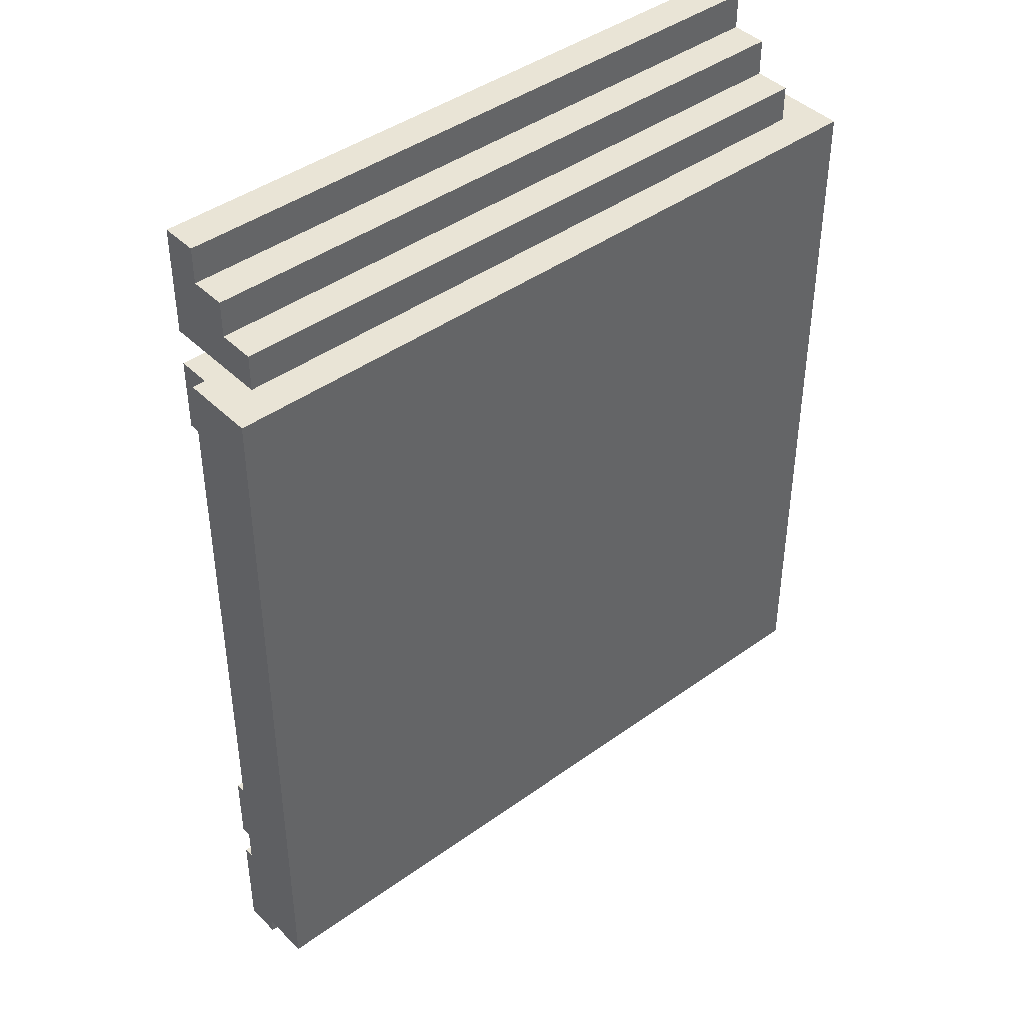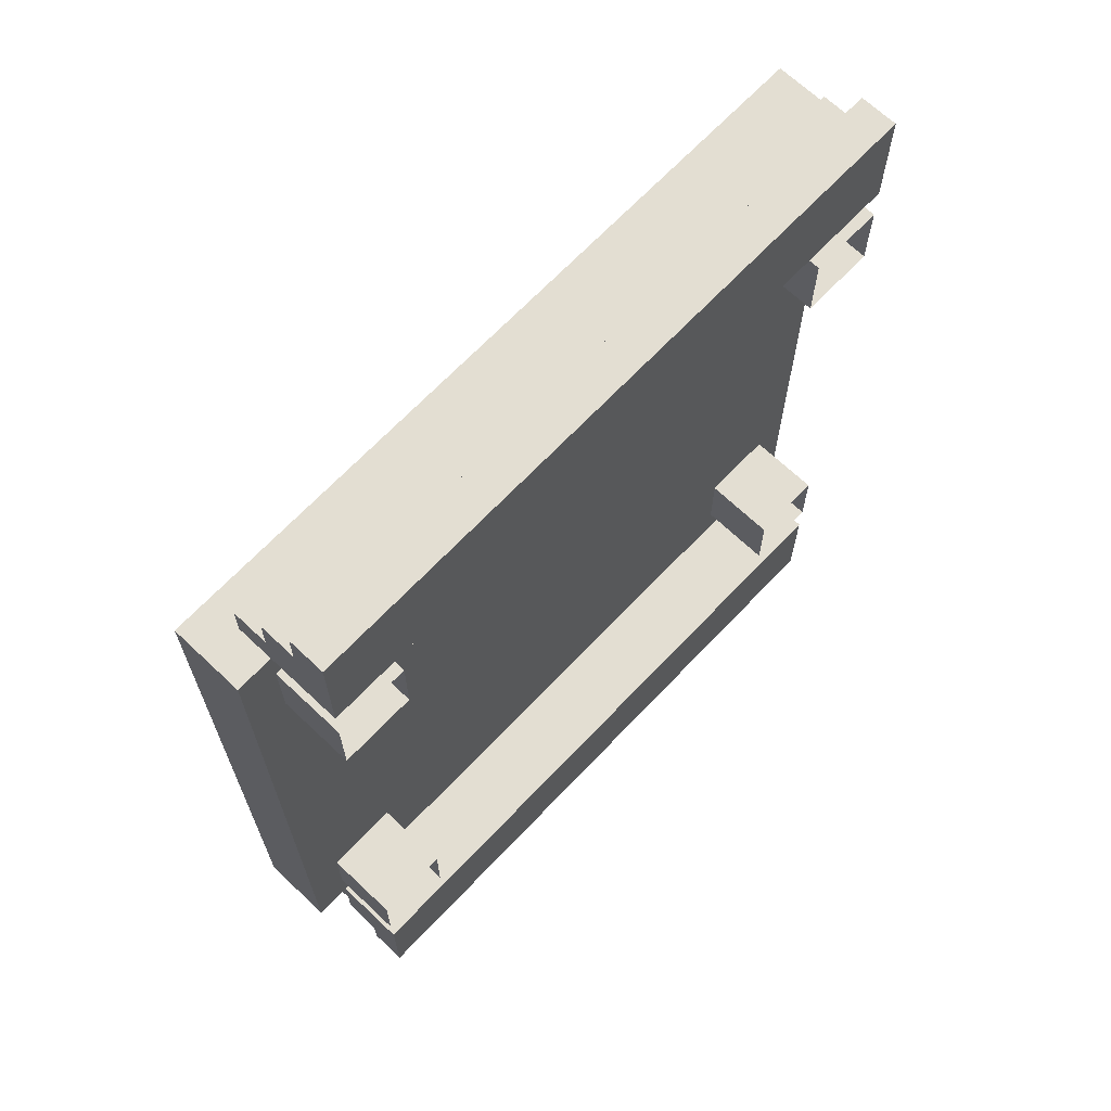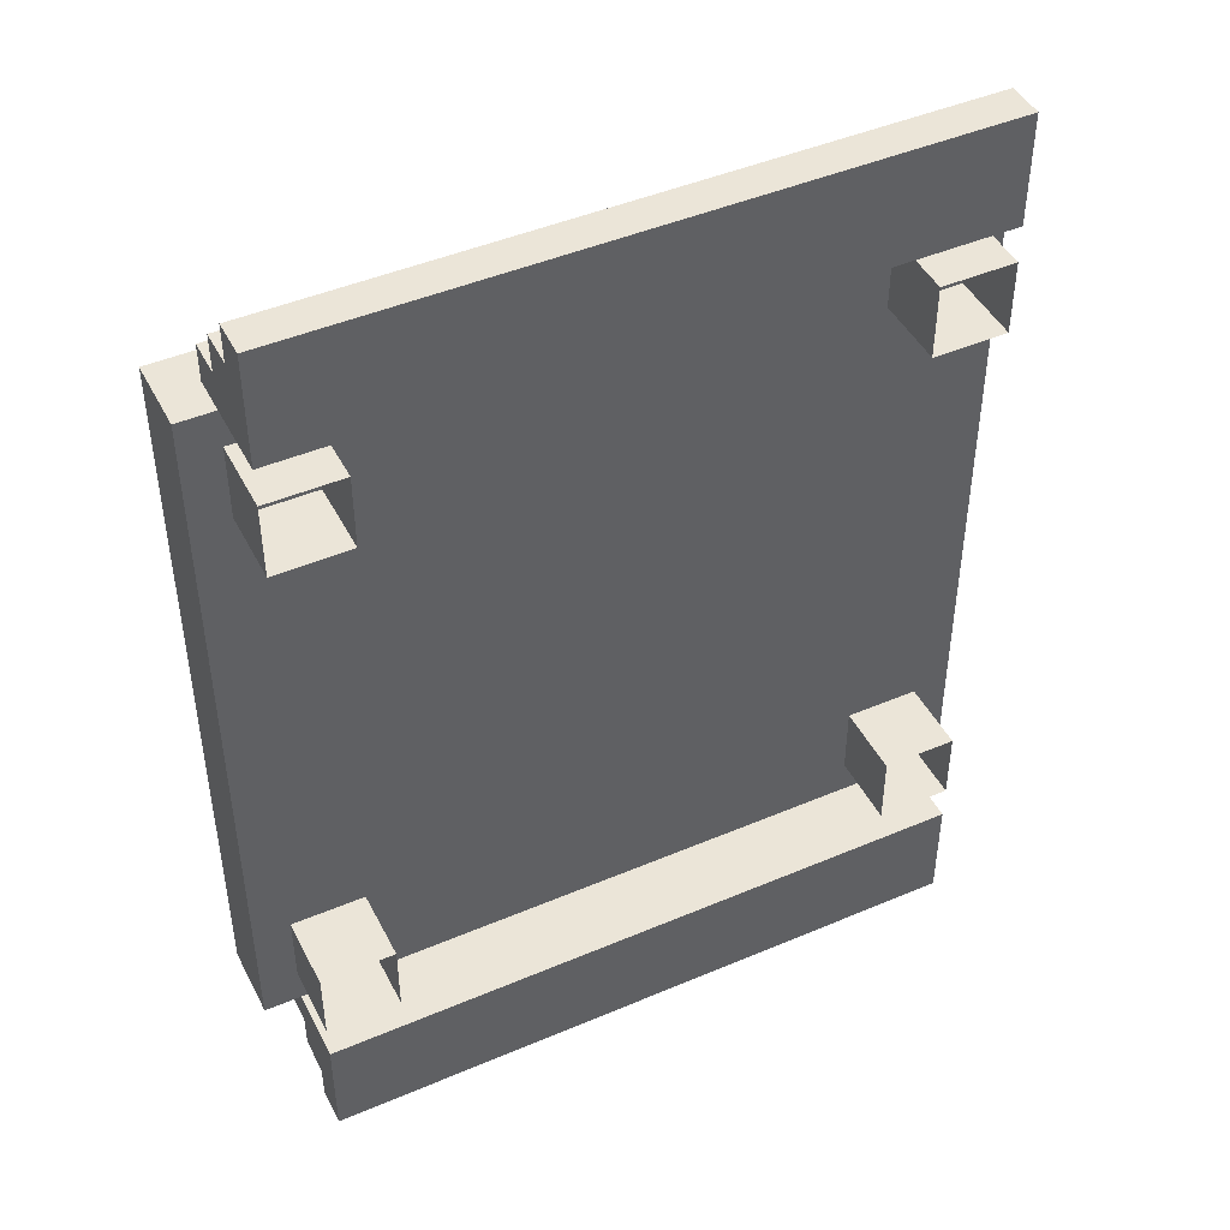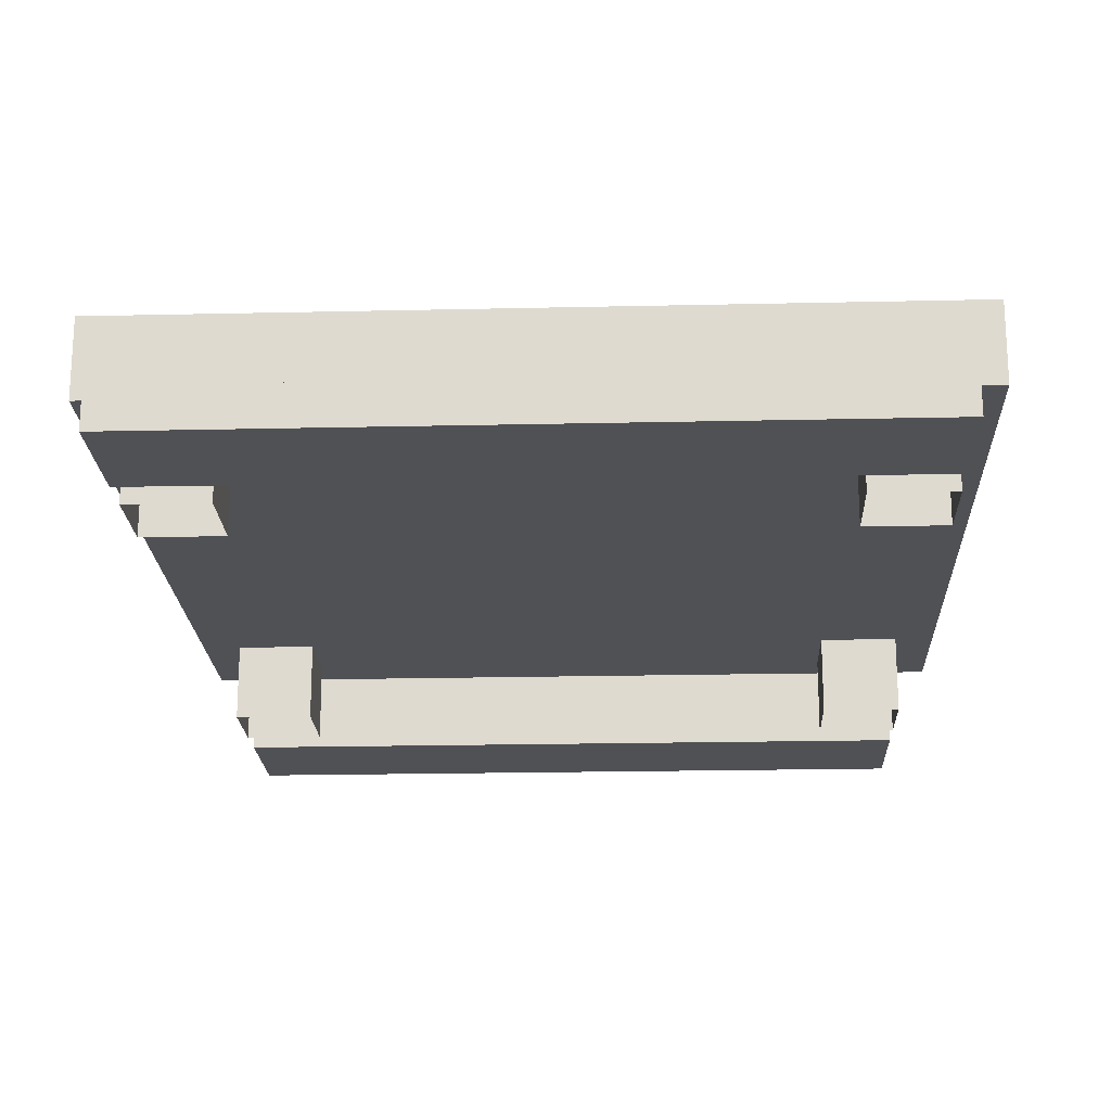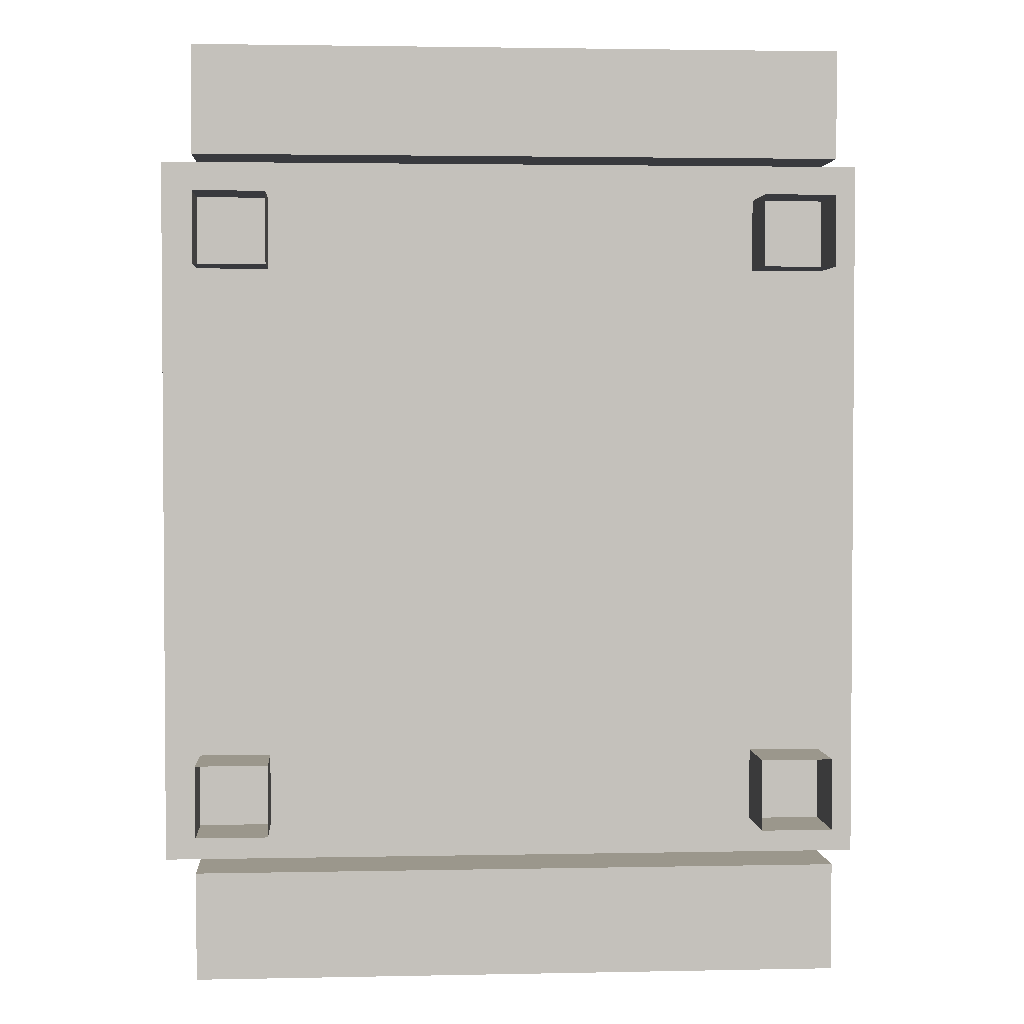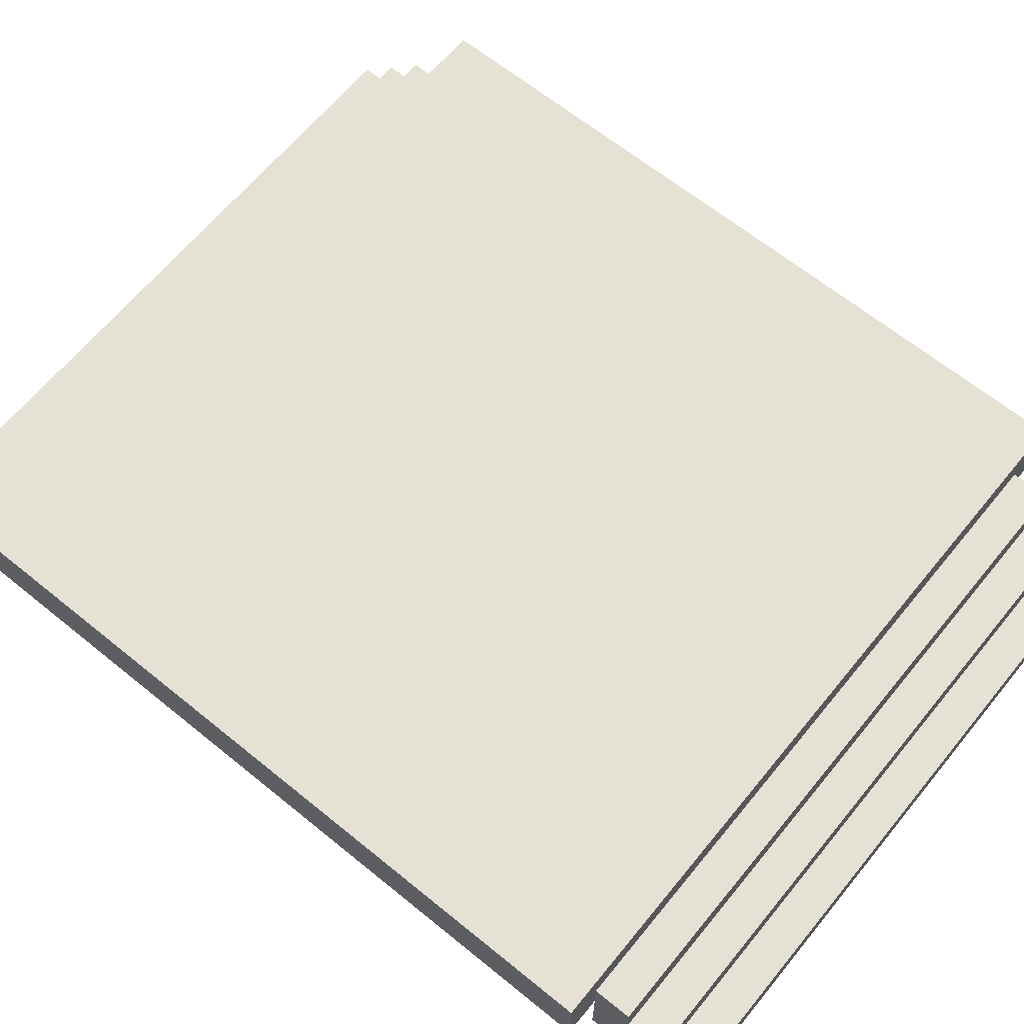
<metadata>
{"format":"obj","ext":"obj","renderer":"f3d","projection":"perspective","resolution":1024,"background":"white","views":[{"elev":42.5,"azim":139.2,"up":"+Z"},{"elev":67.7,"azim":-46.5,"up":"+Z"},{"elev":45.6,"azim":-26.1,"up":"+Z"},{"elev":-20.2,"azim":2.4,"up":"+Y"},{"elev":2.6,"azim":-4.1,"up":"+Z"},{"elev":64.8,"azim":-50.7,"up":"+Y"}]}
</metadata>
<code>
g Spooky_Lunapark_Springboard
v -2.25 0.5585 1.745
v -1.745 0.5585 1.745
v -1.745 0.5585 2.25
v -2.25 0.5585 2.25
v -2.25 0.5585 2.25
v -1.745 0.5585 2.25
v -1.745 0.05853 2.25
v -2.25 0.05853 2.25
v -2.25 0.5585 1.745
v -2.25 0.5585 2.25
v -2.25 0.05853 2.25
v -2.25 0.05853 1.745
v -1.745 0.5585 1.745
v -2.25 0.5585 1.745
v -2.25 0.05853 1.745
v -1.745 0.05853 1.745
v -1.745 0.5585 2.25
v -1.745 0.5585 1.745
v -1.745 0.05853 1.745
v -1.745 0.05853 2.25
v -2.252 0.5585 -2.252
v -1.748 0.5585 -2.252
v -1.748 0.5585 -1.748
v -2.252 0.5585 -1.748
v -2.252 0.5585 -1.748
v -1.748 0.5585 -1.748
v -1.748 0.05853 -1.748
v -2.252 0.05853 -1.748
v -2.252 0.5585 -2.252
v -2.252 0.5585 -1.748
v -2.252 0.05853 -1.748
v -2.252 0.05853 -2.252
v -1.748 0.5585 -2.252
v -2.252 0.5585 -2.252
v -2.252 0.05853 -2.252
v -1.748 0.05853 -2.252
v -1.748 0.5585 -1.748
v -1.748 0.5585 -2.252
v -1.748 0.05853 -2.252
v -1.748 0.05853 -1.748
v 1.748 0.5585 1.745
v 2.252 0.5585 1.745
v 2.252 0.5585 2.25
v 1.748 0.5585 2.25
v 1.748 0.5585 2.25
v 2.252 0.5585 2.25
v 2.252 0.05853 2.25
v 1.748 0.05853 2.25
v 1.748 0.5585 1.745
v 1.748 0.5585 2.25
v 1.748 0.05853 2.25
v 1.748 0.05853 1.745
v 2.252 0.5585 1.745
v 1.748 0.5585 1.745
v 1.748 0.05853 1.745
v 2.252 0.05853 1.745
v 2.252 0.5585 2.25
v 2.252 0.5585 1.745
v 2.252 0.05853 1.745
v 2.252 0.05853 2.25
v 1.745 0.5585 -2.252
v 2.25 0.5585 -2.252
v 2.25 0.5585 -1.748
v 1.745 0.5585 -1.748
v 1.745 0.5585 -1.748
v 2.25 0.5585 -1.748
v 2.25 0.05853 -1.748
v 1.745 0.05853 -1.748
v 1.745 0.5585 -2.252
v 1.745 0.5585 -1.748
v 1.745 0.05853 -1.748
v 1.745 0.05853 -2.252
v 2.25 0.5585 -2.252
v 1.745 0.5585 -2.252
v 1.745 0.05853 -2.252
v 2.25 0.05853 -2.252
v 2.25 0.5585 -1.748
v 2.25 0.5585 -2.252
v 2.25 0.05853 -2.252
v 2.25 0.05853 -1.748
v -2.25 0.5585 -3
v 2.25 0.5585 -3
v 2.25 0.5585 -2.75
v -2.25 0.5585 -2.75
v 2.25 0.8085 -2.75
v 2.25 0.8085 -2.5
v -2.25 0.8085 -2.5
v -2.25 0.8085 -2.75
v -2.25 0.8085 -2.75
v -2.25 0.5585 -2.75
v 2.25 0.5585 -2.75
v 2.25 0.8085 -2.75
v -2.25 0.5585 -3
v -2.25 0.3085 -3
v 2.25 0.3085 -3
v 2.25 0.5585 -3
v -2.25 0.3085 -3
v -2.25 0.3085 -3.25
v 2.25 0.3085 -3.25
v 2.25 0.3085 -3
v -2.25 0.3085 -3.25
v -2.25 0.05853 -3.25
v 2.25 0.05853 -3.25
v 2.25 0.3085 -3.25
v -2.25 0.05853 -3.25
v -2.25 0.05853 -2.5
v 2.25 0.05853 -2.5
v 2.25 0.05853 -3.25
v -2.25 0.05853 -2.5
v -2.25 0.8085 -2.5
v 2.25 0.8085 -2.5
v 2.25 0.05853 -2.5
v 2.25 0.05853 -3.25
v 2.25 0.05853 -2.5
v 2.25 0.3085 -3
v 2.25 0.3085 -3.25
v 2.25 0.5585 -2.75
v 2.25 0.8085 -2.5
v 2.25 0.8085 -2.75
v 2.25 0.5585 -3
v -2.25 0.05853 -3.25
v -2.25 0.3085 -3.25
v -2.25 0.3085 -3
v -2.25 0.05853 -2.5
v -2.25 0.5585 -2.75
v -2.25 0.8085 -2.5
v -2.25 0.8085 -2.75
v -2.25 0.5585 -3
v 2.25 0.5585 3
v -2.25 0.5585 3
v -2.25 0.5585 2.75
v 2.25 0.5585 2.75
v -2.25 0.8085 2.75
v -2.25 0.8085 2.5
v 2.25 0.8085 2.5
v 2.25 0.8085 2.75
v 2.25 0.8085 2.75
v 2.25 0.5585 2.75
v -2.25 0.5585 2.75
v -2.25 0.8085 2.75
v 2.25 0.5585 3
v 2.25 0.3085 3
v -2.25 0.3085 3
v -2.25 0.5585 3
v 2.25 0.3085 3
v 2.25 0.3085 3.25
v -2.25 0.3085 3.25
v -2.25 0.3085 3
v 2.25 0.3085 3.25
v 2.25 0.05853 3.25
v -2.25 0.05853 3.25
v -2.25 0.3085 3.25
v 2.25 0.05853 3.25
v 2.25 0.05853 2.5
v -2.25 0.05853 2.5
v -2.25 0.05853 3.25
v 2.25 0.05853 2.5
v 2.25 0.8085 2.5
v -2.25 0.8085 2.5
v -2.25 0.05853 2.5
v -2.25 0.05853 3.25
v -2.25 0.05853 2.5
v -2.25 0.3085 3
v -2.25 0.3085 3.25
v -2.25 0.5585 2.75
v -2.25 0.8085 2.5
v -2.25 0.8085 2.75
v -2.25 0.5585 3
v 2.25 0.05853 3.25
v 2.25 0.3085 3.25
v 2.25 0.3085 3
v 2.25 0.05853 2.5
v 2.25 0.5585 2.75
v 2.25 0.8085 2.5
v 2.25 0.8085 2.75
v 2.25 0.5585 3
v -2.5 0.5585 8.486e-08
v -2.5 0.5585 -2.5
v -2.5 1.059 -2.5
v -2.5 1.059 6.301e-08
v -2.5 0.5585 -2.5
v -2.5 0.5585 8.486e-08
v 0 0.5585 -2.441e-08
v -1.093e-07 0.5585 -2.5
v -2.5 0.5585 8.486e-08
v -2.5 1.059 6.301e-08
v -2.5 1.059 2.5
v -2.5 0.5585 2.5
v 0 0.5585 -2.441e-08
v -2.5 0.5585 8.486e-08
v -2.5 0.5585 2.5
v 1.093e-07 0.5585 2.5
v -2.5 0.5585 -2.5
v -1.093e-07 0.5585 -2.5
v -1.093e-07 1.059 -2.5
v -2.5 1.059 -2.5
v -2.5 1.059 -2.5
v -1.093e-07 1.059 -2.5
v 0 1.059 -4.627e-08
v -2.5 1.059 6.301e-08
v -2.5 1.059 2.5
v 1.093e-07 1.059 2.5
v 1.093e-07 0.5585 2.5
v -2.5 0.5585 2.5
v -2.5 1.059 6.301e-08
v 0 1.059 -4.627e-08
v 1.093e-07 1.059 2.5
v -2.5 1.059 2.5
v 2.5 0.5585 -1.337e-07
v 2.5 1.059 -1.555e-07
v 2.5 1.059 -2.5
v 2.5 0.5585 -2.5
v 2.5 0.5585 -2.5
v -1.093e-07 0.5585 -2.5
v 0 0.5585 -2.441e-08
v 2.5 0.5585 -1.337e-07
v 2.5 0.5585 -1.337e-07
v 2.5 0.5585 2.5
v 2.5 1.059 2.5
v 2.5 1.059 -1.555e-07
v 0 0.5585 -2.441e-08
v 1.093e-07 0.5585 2.5
v 2.5 0.5585 2.5
v 2.5 0.5585 -1.337e-07
v 2.5 0.5585 -2.5
v 2.5 1.059 -2.5
v -1.093e-07 1.059 -2.5
v -1.093e-07 0.5585 -2.5
v 2.5 1.059 -2.5
v 2.5 1.059 -1.555e-07
v 0 1.059 -4.627e-08
v -1.093e-07 1.059 -2.5
v 2.5 1.059 2.5
v 2.5 0.5585 2.5
v 1.093e-07 0.5585 2.5
v 1.093e-07 1.059 2.5
v 2.5 1.059 -1.555e-07
v 2.5 1.059 2.5
v 1.093e-07 1.059 2.5
v 0 1.059 -4.627e-08
g Spooky_Lunapark_Springboard_0
f 3 2 1
f 4 3 1
f 7 6 5
f 8 7 5
f 11 10 9
f 12 11 9
f 15 14 13
f 16 15 13
f 19 18 17
f 20 19 17
f 23 22 21
f 24 23 21
f 27 26 25
f 28 27 25
f 31 30 29
f 32 31 29
f 35 34 33
f 36 35 33
f 39 38 37
f 40 39 37
f 43 42 41
f 44 43 41
f 47 46 45
f 48 47 45
f 51 50 49
f 52 51 49
f 55 54 53
f 56 55 53
f 59 58 57
f 60 59 57
f 63 62 61
f 64 63 61
f 67 66 65
f 68 67 65
f 71 70 69
f 72 71 69
f 75 74 73
f 76 75 73
f 79 78 77
f 80 79 77
g Spooky_Lunapark_Springboard_1
f 83 82 81
f 84 83 81
f 87 86 85
f 88 87 85
f 91 90 89
f 92 91 89
f 95 94 93
f 96 95 93
f 99 98 97
f 100 99 97
f 103 102 101
f 104 103 101
f 107 106 105
f 108 107 105
f 111 110 109
f 112 111 109
f 115 114 113
f 116 115 113
f 114 115 117
f 114 117 118
f 117 119 118
f 115 120 117
f 123 122 121
f 124 123 121
f 124 125 123
f 125 124 126
f 127 125 126
f 125 128 123
f 131 130 129
f 132 131 129
f 135 134 133
f 136 135 133
f 139 138 137
f 140 139 137
f 143 142 141
f 144 143 141
f 147 146 145
f 148 147 145
f 151 150 149
f 152 151 149
f 155 154 153
f 156 155 153
f 159 158 157
f 160 159 157
f 163 162 161
f 164 163 161
f 162 163 165
f 162 165 166
f 165 167 166
f 163 168 165
f 171 170 169
f 172 171 169
f 172 173 171
f 173 172 174
f 175 173 174
f 173 176 171
g Spooky_Lunapark_Springboard_2
f 179 178 177
f 180 179 177
f 183 182 181
f 184 183 181
f 187 186 185
f 188 187 185
f 191 190 189
f 192 191 189
f 195 194 193
f 196 195 193
f 199 198 197
f 200 199 197
f 203 202 201
f 204 203 201
f 207 206 205
f 208 207 205
f 211 210 209
f 212 211 209
f 215 214 213
f 216 215 213
f 219 218 217
f 220 219 217
f 223 222 221
f 224 223 221
f 227 226 225
f 228 227 225
f 231 230 229
f 232 231 229
f 235 234 233
f 236 235 233
f 239 238 237
f 240 239 237

</code>
